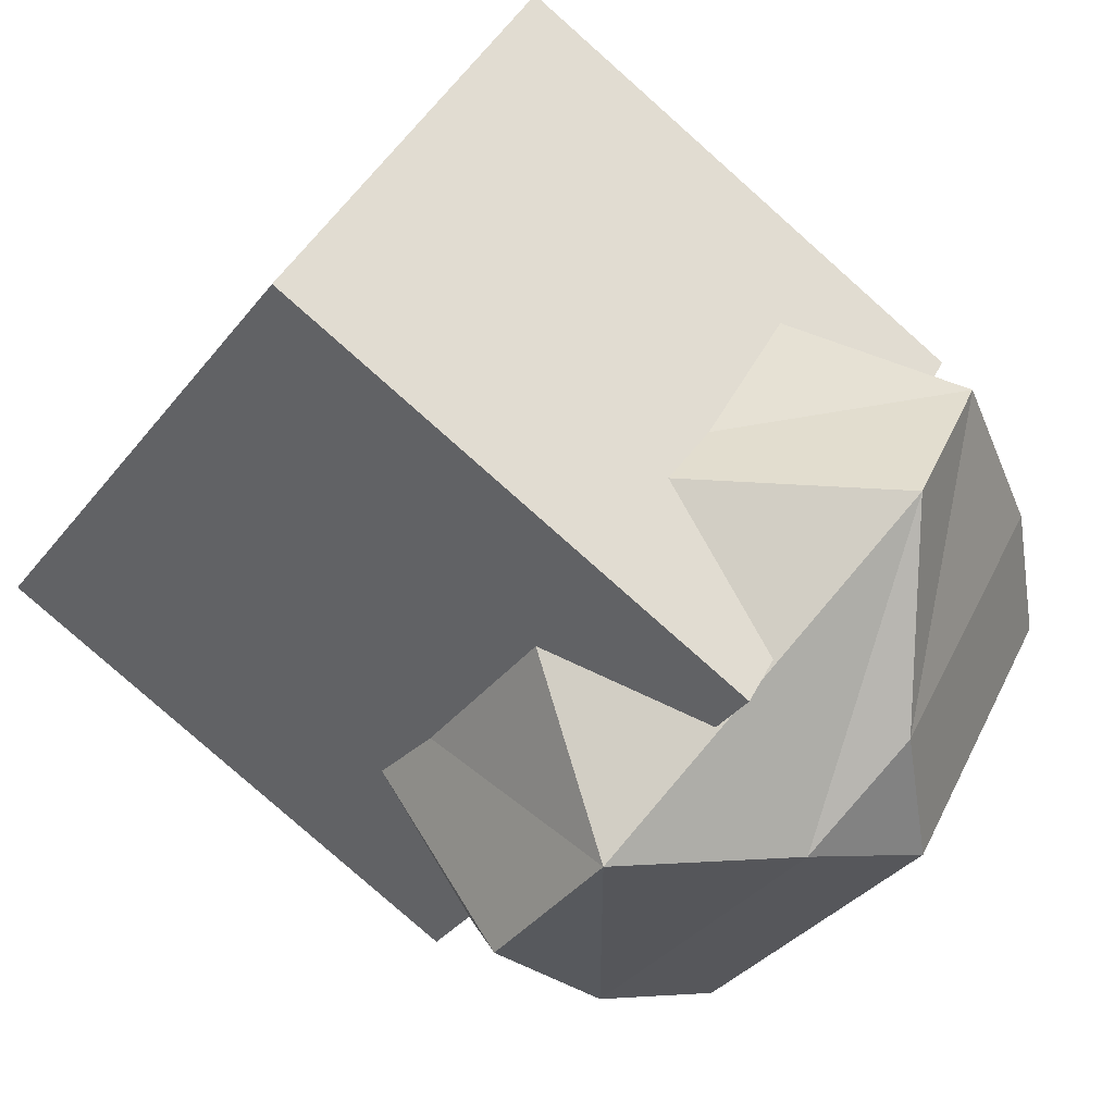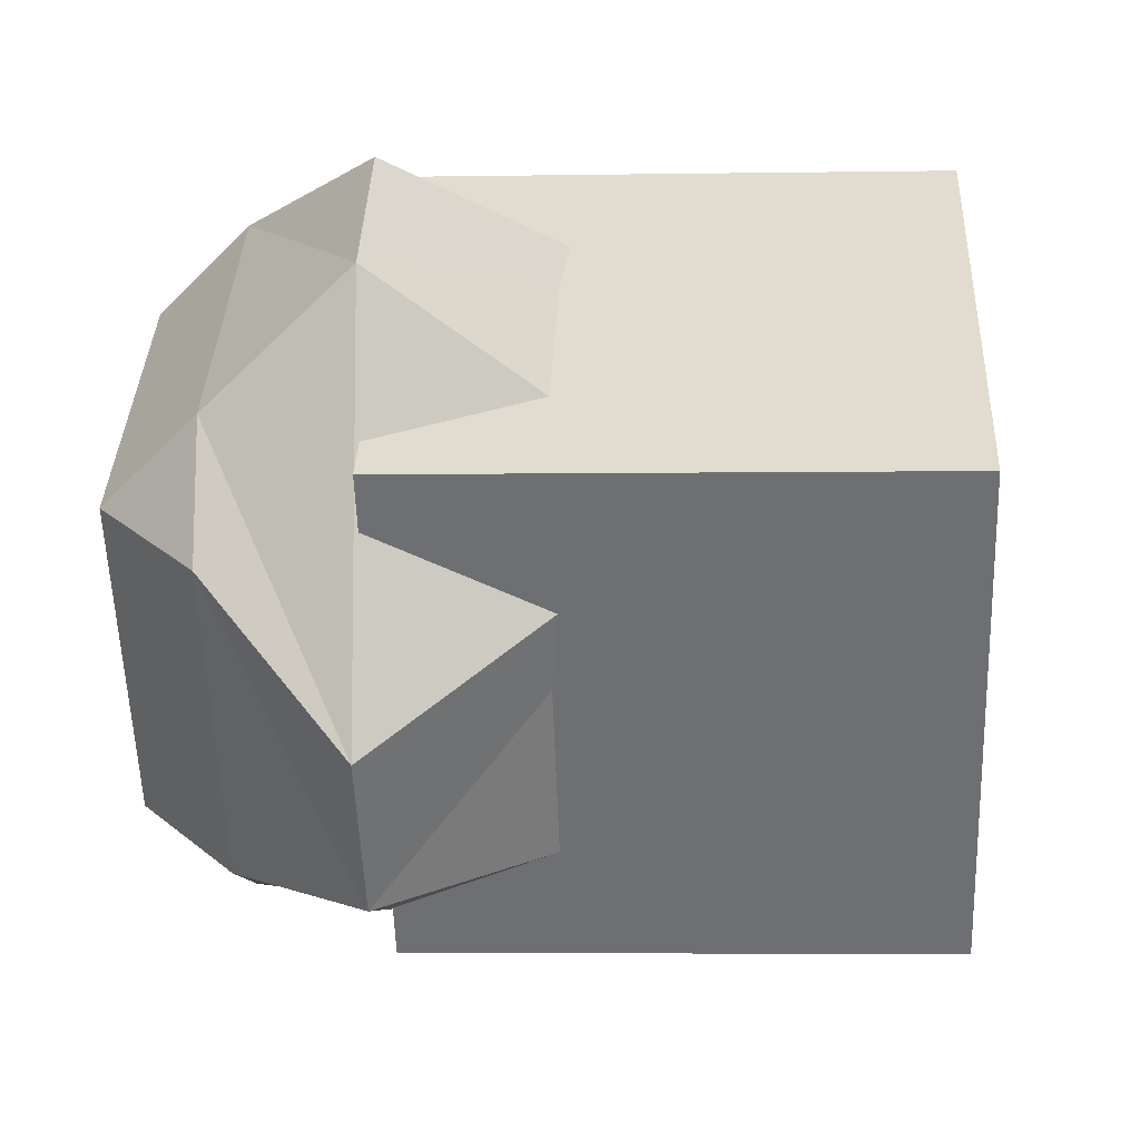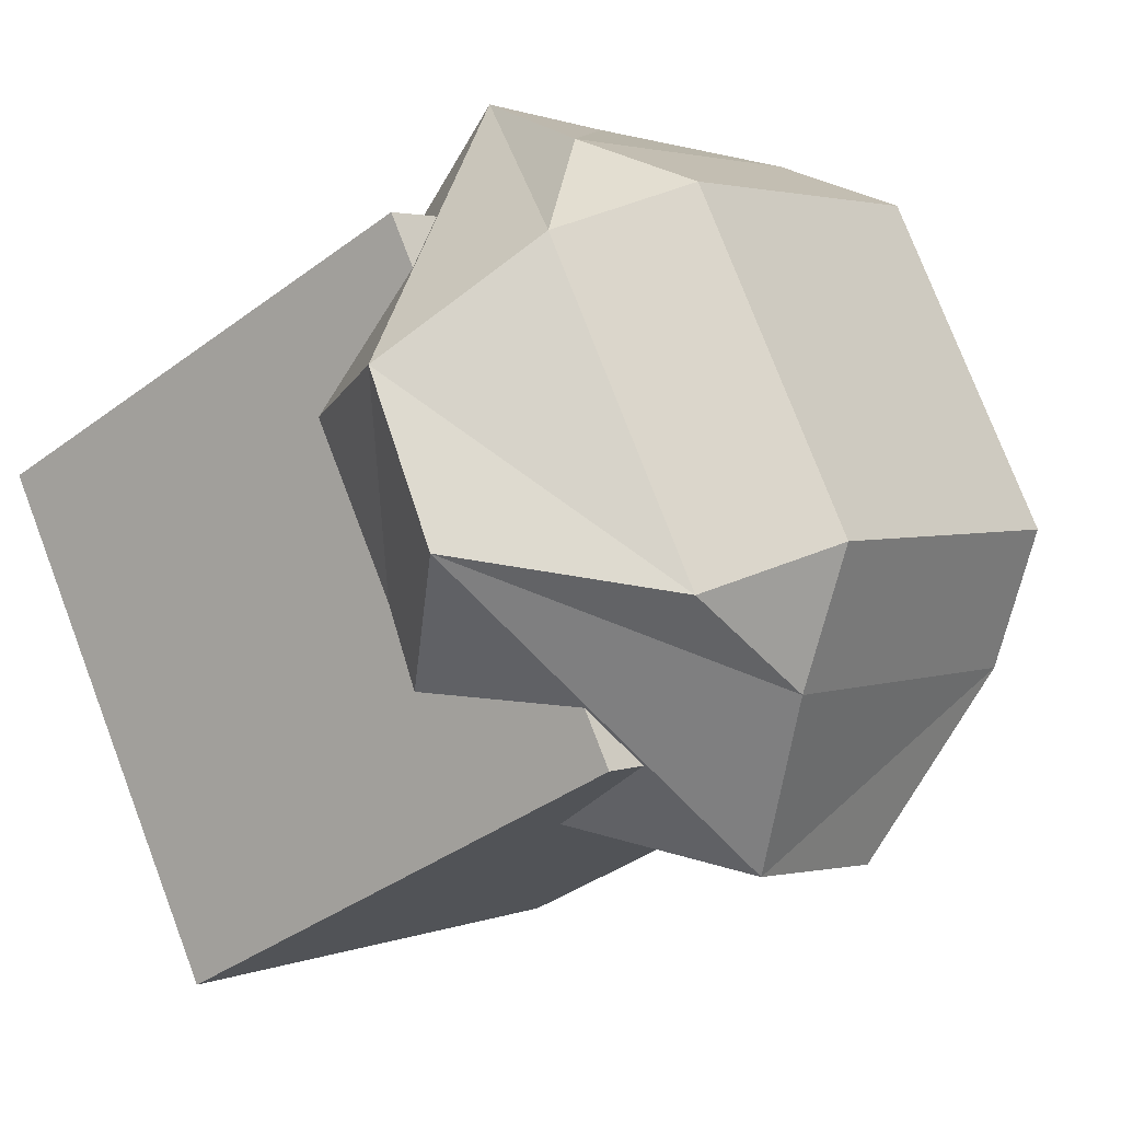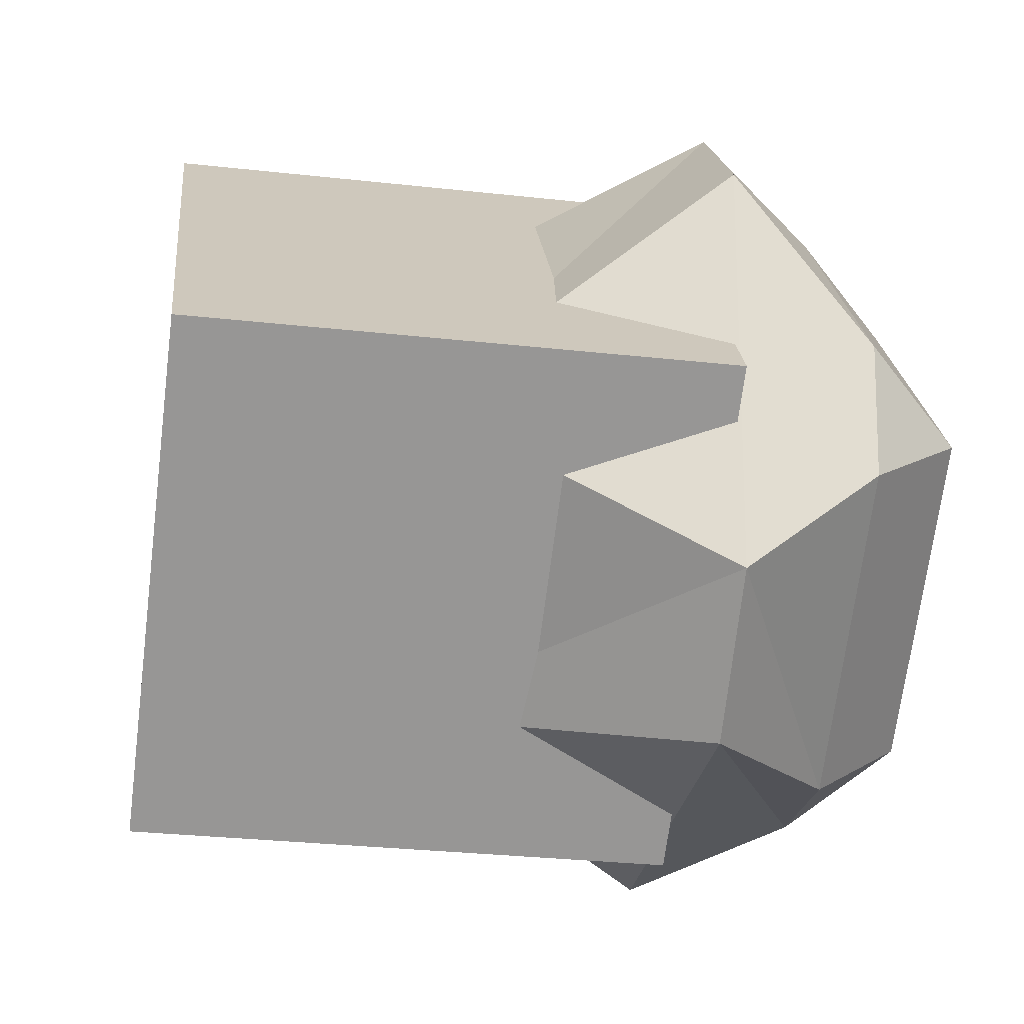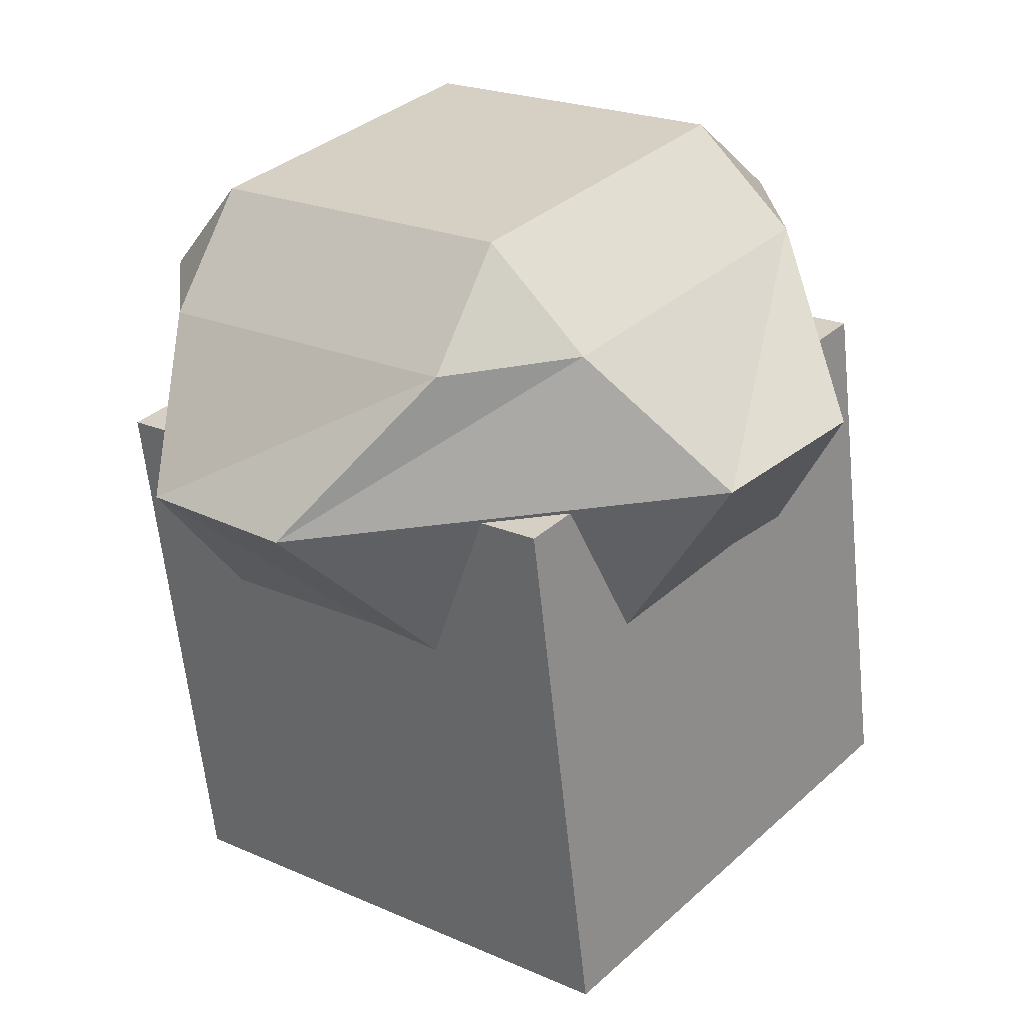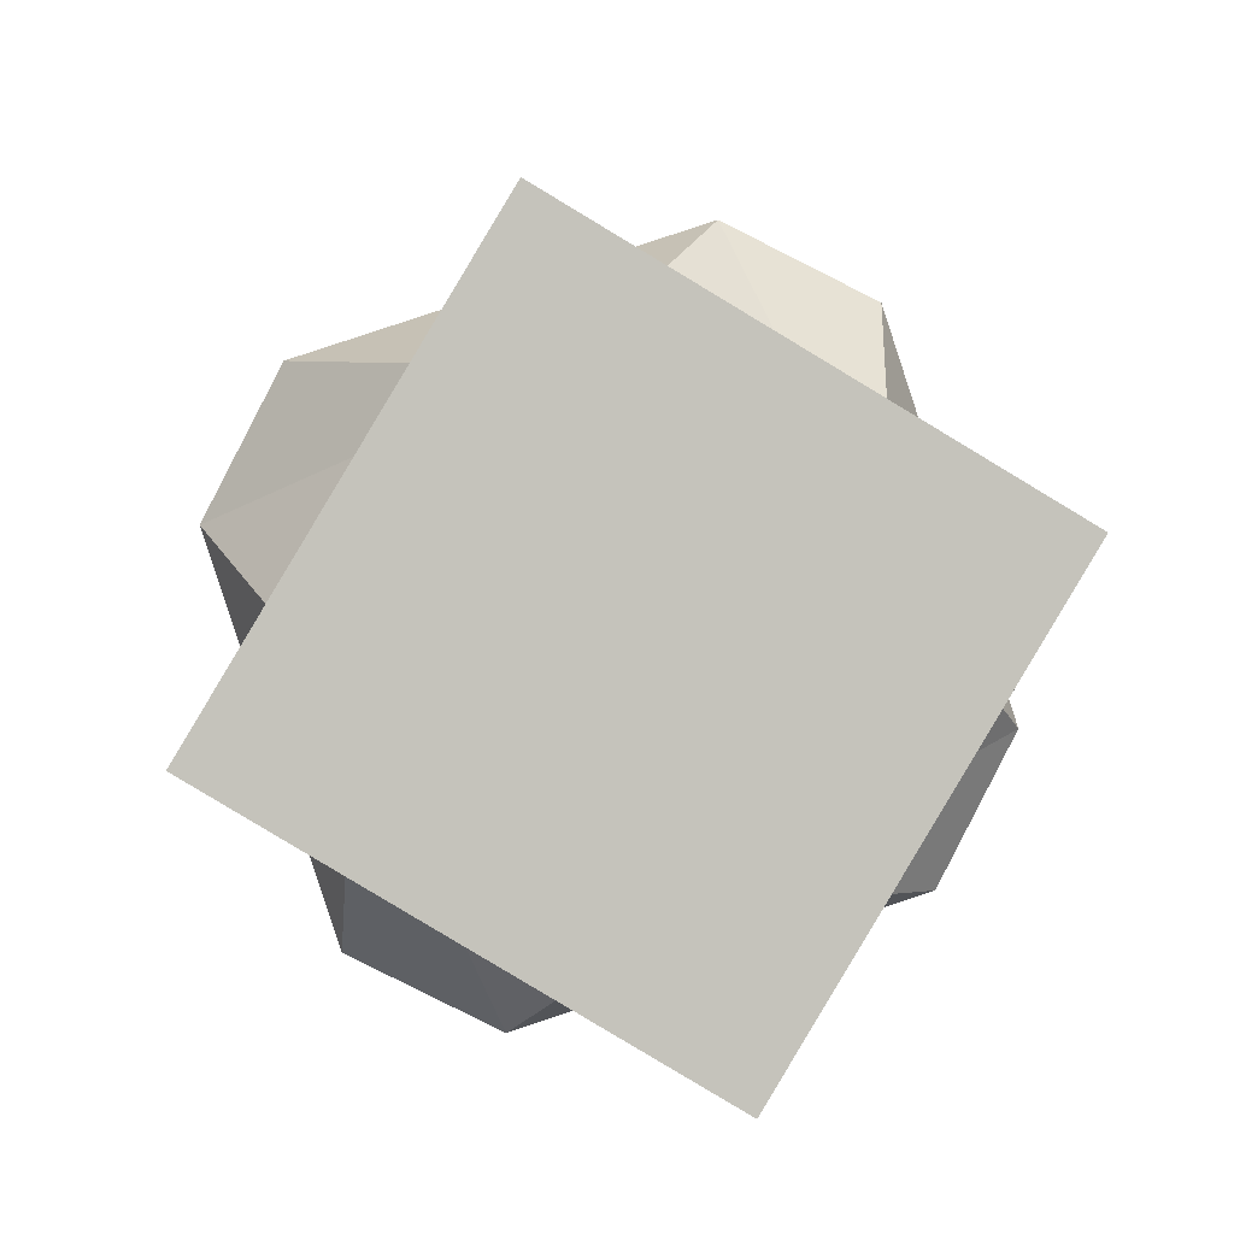
<metadata>
{"format":"obj","ext":"obj","renderer":"f3d","projection":"perspective","resolution":1024,"background":"white","views":[{"elev":-75.3,"azim":-141.9,"up":"+Y"},{"elev":69.0,"azim":80.5,"up":"+Y"},{"elev":-41.3,"azim":-56.5,"up":"+Y"},{"elev":-11.7,"azim":-108.9,"up":"+Y"},{"elev":37.0,"azim":72.6,"up":"+Z"},{"elev":-77.7,"azim":93.1,"up":"+Z"}]}
</metadata>
<code>
o Cube
v 0.07318 1.334 2.744
v 0.4337 1.438 0.7796
v 1.187 -0.3223 2.861
v 1.548 -0.2188 0.8969
v -1.548 0.2188 2.388
v -1.187 0.3223 0.4233
v -0.4337 -1.438 2.505
v -0.07318 -1.334 0.5405
v -0.32 1.103 3.212
v -0.1827 0.7824 3.592
v 0.1783 1.005 3.299
v 0.1778 0.8859 1.627
v 0.8927 0.9673 2.89
v 1.215 0.4011 2.919
v 0.8866 -0.04854 3.373
v 0.5256 -0.2706 3.666
v 0.7943 -0.5536 3.33
v 0.8161 -1.159 2.764
v 0.2651 -1.487 2.645
v 0.8861 -0.1672 1.702
v -1.351 0.3939 2.986
v -1.443 -0.1111 2.942
v -1.213 0.07327 3.365
v -1.182 1.054 2.514
v -0.6309 1.382 2.632
v -0.8527 0.1767 1.401
v -0.7346 -1.164 3.017
v -0.2363 -1.263 3.103
v -0.505 -0.9798 3.44
v -0.1444 -0.8763 1.475
v -1.258 -1.072 2.388
v -1.581 -0.5061 2.358
f 3 5 1
f 8 3 4
f 6 7 8
f 8 2 6
f 4 1 2
f 2 5 6
f 12 30 26
f 32 22 24
f 19 28 31
f 23 16 10
f 14 15 18
f 9 10 11
f 12 13 14
f 15 16 17
f 18 19 20
f 21 22 23
f 24 25 26
f 27 28 29
f 30 31 32
f 26 32 24
f 12 25 13
f 11 13 9
f 31 27 32
f 17 18 15
f 21 24 22
f 29 17 16
f 16 11 10
f 30 19 31
f 23 27 29
f 10 21 23
f 20 14 18
f 25 9 13
f 3 7 5
f 8 7 3
f 6 5 7
f 8 4 2
f 4 3 1
f 2 1 5
f 12 20 30
f 32 27 22
f 19 17 28
f 23 29 16
f 14 11 15
f 26 30 32
f 12 26 25
f 11 14 13
f 31 28 27
f 17 19 18
f 21 25 24
f 29 28 17
f 16 15 11
f 30 20 19
f 23 22 27
f 10 9 21
f 20 12 14
f 25 21 9

</code>
